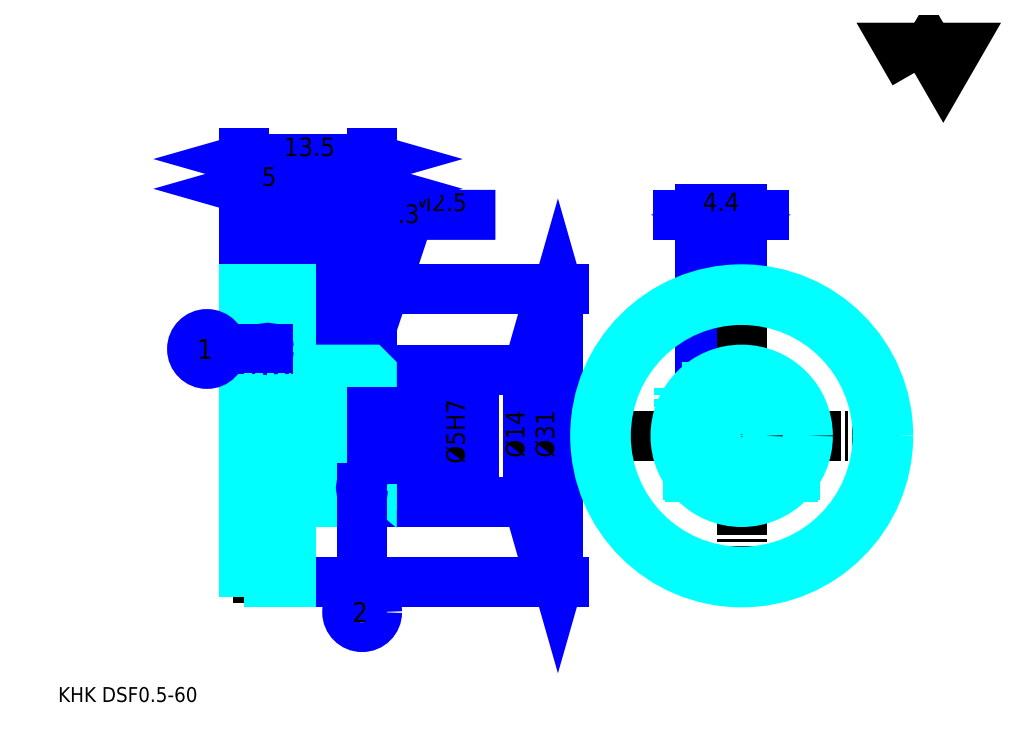
<metadata>
{"format":"dxf","ext":"dxf","renderer":"ezdxf+matplotlib","layout":"modelspace","background":"white","min_lineweight":24,"dpi":150}
</metadata>
<code>
0
SECTION
2
ENTITIES
0
TEXT
8
0
10
3.938
20
4.332
40
1.575
41
1
1
KHK DSF0.5-60
7
KANJI
50
0
51
0
0
TEXT
8
0
10
3.938
20
1.969
40
1.575
41
1
1

7
KANJI
50
0
51
0
0
TEXT
8
0
10
3.938
20
70.88
40
1.772
41
1
1

7
KANJI
50
0
51
0
0
POLYLINE
8
0
66
     1
70
     2
0
VERTEX
8
0
10
94.51
20
70.88
0
VERTEX
8
0
10
92.98
20
73.55
0
VERTEX
8
0
10
99.12
20
73.55
0
VERTEX
8
0
10
97.58
20
70.88
0
VERTEX
8
0
10
96.05
20
73.55
0
VERTEX
8
0
10
94.51
20
70.88
0
SEQEND
0
LINE
8
0
10
71.86
20
49.17
11
71.86
21
39.11
0
LINE
8
0
10
33.83
20
47.99
11
33.83
21
39.49
0
POLYLINE
8
0
66
     1
70
     2
0
VERTEX
8
0
10
35.01
20
37.65
0
VERTEX
8
0
10
41.07
20
55.87
0
VERTEX
8
0
10
50.2
20
55.87
0
SEQEND
0
POLYLINE
8
0
66
     1
70
     2
0
VERTEX
8
0
10
35.07
20
39.08
0
VERTEX
8
0
10
35.01
20
37.65
0
VERTEX
8
0
10
35.82
20
38.83
0
SEQEND
0
TEXT
8
0
10
41.46
20
56.26
40
1.89
41
1
1
M2.5
7
KANJI
50
0
51
0
0
LINE
8
0
10
69.49
20
55.87
11
78.62
21
55.87
0
POLYLINE
8
0
66
     1
70
     2
0
VERTEX
8
0
10
77.63
20
56.26
0
VERTEX
8
0
10
76.26
20
55.87
0
VERTEX
8
0
10
77.63
20
55.47
0
SEQEND
0
POLYLINE
8
0
66
     1
70
     2
0
VERTEX
8
0
10
70.48
20
55.47
0
VERTEX
8
0
10
71.86
20
55.87
0
VERTEX
8
0
10
70.48
20
56.26
0
SEQEND
0
LINE
8
0
10
76.26
20
49.17
11
76.26
21
56.46
0
LINE
8
0
10
71.86
20
49.17
11
71.86
21
56.46
0
TEXT
8
0
10
72.14
20
56.26
40
1.969
41
1
1
4.4
7
KANJI
50
360
51
0
0
LINE
8
0
10
39.49
20
54.68
11
31.47
21
54.68
0
POLYLINE
8
0
66
     1
70
     2
0
VERTEX
8
0
10
32.45
20
54.29
0
VERTEX
8
0
10
33.83
20
54.68
0
VERTEX
8
0
10
32.45
20
55.08
0
SEQEND
0
POLYLINE
8
0
66
     1
70
     2
0
VERTEX
8
0
10
38.51
20
55.08
0
VERTEX
8
0
10
37.13
20
54.68
0
VERTEX
8
0
10
38.51
20
54.29
0
SEQEND
0
LINE
8
0
10
33.83
20
47.99
11
33.83
21
55.27
0
TEXT
8
0
10
38.31
20
55
40
1.969
41
1
1
3.3
7
KANJI
50
0
51
0
0
LINE
8
0
10
53.67
20
39.49
11
53.67
21
25.49
0
POLYLINE
8
0
66
     1
70
     2
0
VERTEX
8
0
10
54.06
20
38.11
0
VERTEX
8
0
10
53.67
20
39.49
0
VERTEX
8
0
10
53.27
20
38.11
0
SEQEND
0
POLYLINE
8
0
66
     1
70
     2
0
VERTEX
8
0
10
53.27
20
26.87
0
VERTEX
8
0
10
53.67
20
25.49
0
VERTEX
8
0
10
54.06
20
26.87
0
SEQEND
0
LINE
8
0
10
37.13
20
39.49
11
54.26
21
39.49
0
LINE
8
0
10
37.13
20
25.49
11
54.26
21
25.49
0
TEXT
8
0
10
53.27
20
30.18
40
1.969
41
1
1
%%c14
7
KANJI
50
90
51
0
0
LINE
8
0
10
28.63
20
58.62
11
37.13
21
58.62
0
POLYLINE
8
0
66
     1
70
     2
0
VERTEX
8
0
10
30.01
20
59.02
0
VERTEX
8
0
10
28.63
20
58.62
0
VERTEX
8
0
10
30.01
20
58.23
0
SEQEND
0
POLYLINE
8
0
66
     1
70
     2
0
VERTEX
8
0
10
35.75
20
58.23
0
VERTEX
8
0
10
37.13
20
58.62
0
VERTEX
8
0
10
35.75
20
59.02
0
SEQEND
0
TEXT
8
0
10
30.96
20
58.94
40
1.969
41
1
1
8.5
7
KANJI
50
0
51
0
0
LINE
8
0
10
23.63
20
61.77
11
37.13
21
61.77
0
POLYLINE
8
0
66
     1
70
     2
0
VERTEX
8
0
10
25.01
20
62.17
0
VERTEX
8
0
10
23.63
20
61.77
0
VERTEX
8
0
10
25.01
20
61.38
0
SEQEND
0
POLYLINE
8
0
66
     1
70
     2
0
VERTEX
8
0
10
35.75
20
61.38
0
VERTEX
8
0
10
37.13
20
61.77
0
VERTEX
8
0
10
35.75
20
62.17
0
SEQEND
0
LINE
8
0
10
23.63
20
47.99
11
23.63
21
62.36
0
LINE
8
0
10
37.13
20
47.99
11
37.13
21
62.36
0
TEXT
8
0
10
27.82
20
62.09
40
1.969
41
1
1
13.5
7
KANJI
50
0
51
0
0
LINE
8
0
10
23.63
20
58.62
11
28.63
21
58.62
0
POLYLINE
8
0
66
     1
70
     2
0
VERTEX
8
0
10
25.01
20
59.02
0
VERTEX
8
0
10
23.63
20
58.62
0
VERTEX
8
0
10
25.01
20
58.23
0
SEQEND
0
POLYLINE
8
0
66
     1
70
     2
0
VERTEX
8
0
10
27.25
20
58.23
0
VERTEX
8
0
10
28.63
20
58.62
0
VERTEX
8
0
10
27.25
20
59.02
0
SEQEND
0
LINE
8
0
10
28.63
20
47.99
11
28.63
21
59.21
0
TEXT
8
0
10
25.49
20
58.94
40
1.969
41
1
1
5
7
KANJI
50
0
51
0
0
LINE
8
0
10
56.82
20
47.99
11
56.82
21
16.99
0
POLYLINE
8
0
66
     1
70
     2
0
VERTEX
8
0
10
57.21
20
46.61
0
VERTEX
8
0
10
56.82
20
47.99
0
VERTEX
8
0
10
56.42
20
46.61
0
SEQEND
0
POLYLINE
8
0
66
     1
70
     2
0
VERTEX
8
0
10
56.42
20
18.37
0
VERTEX
8
0
10
56.82
20
16.99
0
VERTEX
8
0
10
57.21
20
18.37
0
SEQEND
0
LINE
8
0
10
37.13
20
47.99
11
57.41
21
47.99
0
LINE
8
0
10
37.13
20
16.99
11
57.41
21
16.99
0
TEXT
8
0
10
56.42
20
30.18
40
1.969
41
1
1
%%c31
7
KANJI
50
90
51
0
0
LINE
8
DASHDOT
10
33.83
20
40.67
11
33.83
21
24.31
0
LINE
8
DASHDOT
10
71.86
20
39.11
11
71.86
21
25.86
0
LINE
8
DASHDOT
10
76.26
20
49.17
11
76.26
21
15.81
0
LINE
8
DASHDOT
10
59.58
20
32.49
11
92.94
21
32.49
0
LINE
8
DASHDOT
10
22.45
20
47.49
11
29.81
21
47.49
0
LINE
8
DASHDOT
10
22.45
20
17.49
11
29.81
21
17.49
0
LINE
8
DASHDOT
10
22.45
20
32.49
11
38.31
21
32.49
0
CIRCLE
8
DASHDOT
10
76.26
20
32.49
40
15
0
LINE
8
0
10
37.13
20
39.19
11
37.13
21
47.99
0
LINE
8
0
10
28.63
20
47.99
11
28.63
21
47.99
0
LINE
8
0
10
23.63
20
47.99
11
23.63
21
47.99
0
LINE
8
0
10
28.63
20
39.49
11
37.13
21
39.49
0
LINE
8
0
10
36.83
20
25.49
11
37.13
21
25.49
0
LINE
8
0
10
28.63
20
47.99
11
37.13
21
47.99
0
LINE
8
0
10
28.63
20
16.99
11
37.13
21
16.99
0
LINE
8
HIDDEN
10
35.08
20
35.15
11
35.08
21
27.3
0
LINE
8
HIDDEN
10
34.63
20
35.15
11
34.63
21
26.49
0
LINE
8
HIDDEN
10
33.03
20
35.15
11
33.03
21
26.49
0
LINE
8
HIDDEN
10
32.58
20
35.15
11
32.58
21
27.3
0
POLYLINE
8
HIDDEN
66
     1
70
     2
0
VERTEX
8
HIDDEN
10
74.86
20
39.35
0
VERTEX
8
HIDDEN
10
74.86
20
35.15
0
VERTEX
8
HIDDEN
10
69.61
20
35.15
0
SEQEND
0
LINE
8
HIDDEN
10
73.11
20
35.15
11
73.11
21
26.24
0
LINE
8
HIDDEN
10
72.66
20
35.15
11
72.66
21
26.49
0
LINE
8
HIDDEN
10
71.06
20
35.15
11
71.06
21
27.8
0
LINE
8
HIDDEN
10
70.61
20
35.15
11
70.61
21
28.36
0
LINE
8
0
10
31.73
20
35.15
11
35.93
21
35.15
0
ARC
8
0
10
34.88
20
36.97
40
2.099
50
300
51
60
0
ARC
8
0
10
32.78
20
36.97
40
2.099
50
120
51
240
0
ARC
8
0
10
33.83
20
35.15
40
4.199
50
60
51
120
0
LINE
8
0
10
35.08
20
27.11
11
35.08
21
27.49
0
LINE
8
0
10
32.58
20
27.11
11
32.58
21
27.49
0
ARC
8
0
10
33.83
20
27.49
40
1.25
50
180
51
0
0
ARC
8
0
10
33.83
20
27.11
40
1.25
50
0
51
180
0
LINE
8
0
10
70.81
20
28.09
11
81.7
21
28.09
0
LINE
8
0
10
70.58
20
28.4
11
81.94
21
28.4
0
CIRCLE
8
0
10
76.26
20
32.49
40
14.38
0
CIRCLE
8
0
10
76.26
20
32.49
40
15.5
0
CIRCLE
8
0
10
76.26
20
32.49
40
7
0
CIRCLE
8
0
10
76.26
20
32.49
40
2.5
0
LINE
8
0
10
23.63
20
46.86
11
28.63
21
46.86
0
LINE
8
0
10
23.63
20
18.11
11
28.63
21
18.11
0
POLYLINE
8
HIDDEN
66
     1
70
     2
0
VERTEX
8
HIDDEN
10
74.11
20
35.15
0
VERTEX
8
HIDDEN
10
74.11
20
37.65
0
VERTEX
8
HIDDEN
10
69.61
20
37.65
0
VERTEX
8
HIDDEN
10
69.61
20
35.15
0
SEQEND
0
POLYLINE
8
0
66
     1
70
     2
0
VERTEX
8
0
10
31.58
20
35.15
0
VERTEX
8
0
10
36.08
20
35.15
0
VERTEX
8
0
10
36.08
20
37.65
0
VERTEX
8
0
10
31.58
20
37.65
0
VERTEX
8
0
10
31.58
20
35.15
0
SEQEND
0
POLYLINE
8
0
66
     1
70
     2
0
VERTEX
8
0
10
29.26
20
25.49
0
VERTEX
8
0
10
36.83
20
25.49
0
VERTEX
8
0
10
37.13
20
25.79
0
VERTEX
8
0
10
37.13
20
28.09
0
VERTEX
8
0
10
29.26
20
34.69
0
VERTEX
8
0
10
29.26
20
25.49
0
SEQEND
0
POLYLINE
8
0
66
     1
70
     2
0
VERTEX
8
0
10
28.63
20
25.49
0
VERTEX
8
0
10
29.02
20
25.49
0
VERTEX
8
0
10
29.02
20
36.89
0
VERTEX
8
0
10
29.26
20
36.89
0
VERTEX
8
0
10
29.26
20
35
0
VERTEX
8
0
10
37.13
20
28.4
0
VERTEX
8
0
10
37.13
20
39.19
0
VERTEX
8
0
10
36.83
20
39.49
0
VERTEX
8
0
10
28.63
20
39.49
0
SEQEND
0
POLYLINE
8
0
66
     1
70
     2
0
VERTEX
8
0
10
23.63
20
16.99
0
VERTEX
8
0
10
23.63
20
16.99
0
VERTEX
8
0
10
28.63
20
16.99
0
VERTEX
8
0
10
28.63
20
16.99
0
VERTEX
8
0
10
28.63
20
47.99
0
VERTEX
8
0
10
28.63
20
47.99
0
VERTEX
8
0
10
23.63
20
47.99
0
VERTEX
8
0
10
23.63
20
47.99
0
VERTEX
8
0
10
23.63
20
16.99
0
SEQEND
0
POLYLINE
8
HIDDEN
66
     1
70
     2
0
VERTEX
8
HIDDEN
10
23.63
20
29.69
0
VERTEX
8
HIDDEN
10
23.93
20
29.99
0
VERTEX
8
HIDDEN
10
36.83
20
29.99
0
VERTEX
8
HIDDEN
10
36.83
20
34.99
0
VERTEX
8
HIDDEN
10
23.93
20
34.99
0
VERTEX
8
HIDDEN
10
23.63
20
35.29
0
SEQEND
0
LINE
8
HIDDEN
10
23.93
20
34.99
11
23.93
21
29.99
0
LINE
8
HIDDEN
10
37.13
20
35.29
11
36.83
21
34.99
0
LINE
8
HIDDEN
10
37.13
20
29.69
11
36.83
21
29.99
0
LINE
8
0
10
26.13
20
41.68
11
21.27
21
41.68
0
CIRCLE
8
0
10
26.13
20
41.68
40
0.1181
0
CIRCLE
8
0
10
19.69
20
41.68
40
1.575
0
TEXT
8
0
10
18.64
20
40.63
40
2.1
41
1
1
1
7
KANJI
50
0
51
0
0
LINE
8
0
10
36.1
20
26.99
11
36.1
21
15.41
0
CIRCLE
8
0
10
36.1
20
26.99
40
0.1181
0
CIRCLE
8
0
10
36.1
20
13.84
40
1.575
0
TEXT
8
0
10
35.05
20
12.79
40
2.1
41
1
1
2
7
KANJI
50
0
51
0
0
LINE
8
HIDDEN
10
23.63
20
28.49
11
28.63
21
28.49
0
LINE
8
HIDDEN
10
23.63
20
36.49
11
28.63
21
36.49
0
LINE
8
0
10
47.37
20
27.63
11
47.37
21
37.35
0
POLYLINE
8
0
66
     1
70
     2
0
VERTEX
8
0
10
46.97
20
36.37
0
VERTEX
8
0
10
47.37
20
34.99
0
VERTEX
8
0
10
47.76
20
36.37
0
SEQEND
0
POLYLINE
8
0
66
     1
70
     2
0
VERTEX
8
0
10
47.76
20
28.61
0
VERTEX
8
0
10
47.37
20
29.99
0
VERTEX
8
0
10
46.97
20
28.61
0
SEQEND
0
LINE
8
0
10
37.13
20
34.99
11
47.96
21
34.99
0
LINE
8
0
10
37.13
20
29.99
11
47.96
21
29.99
0
TEXT
8
0
10
46.97
20
29.54
40
1.969
41
1
1
%%c5H7
7
KANJI
50
90
51
0
0
ENDSEC
0
EOF

</code>
